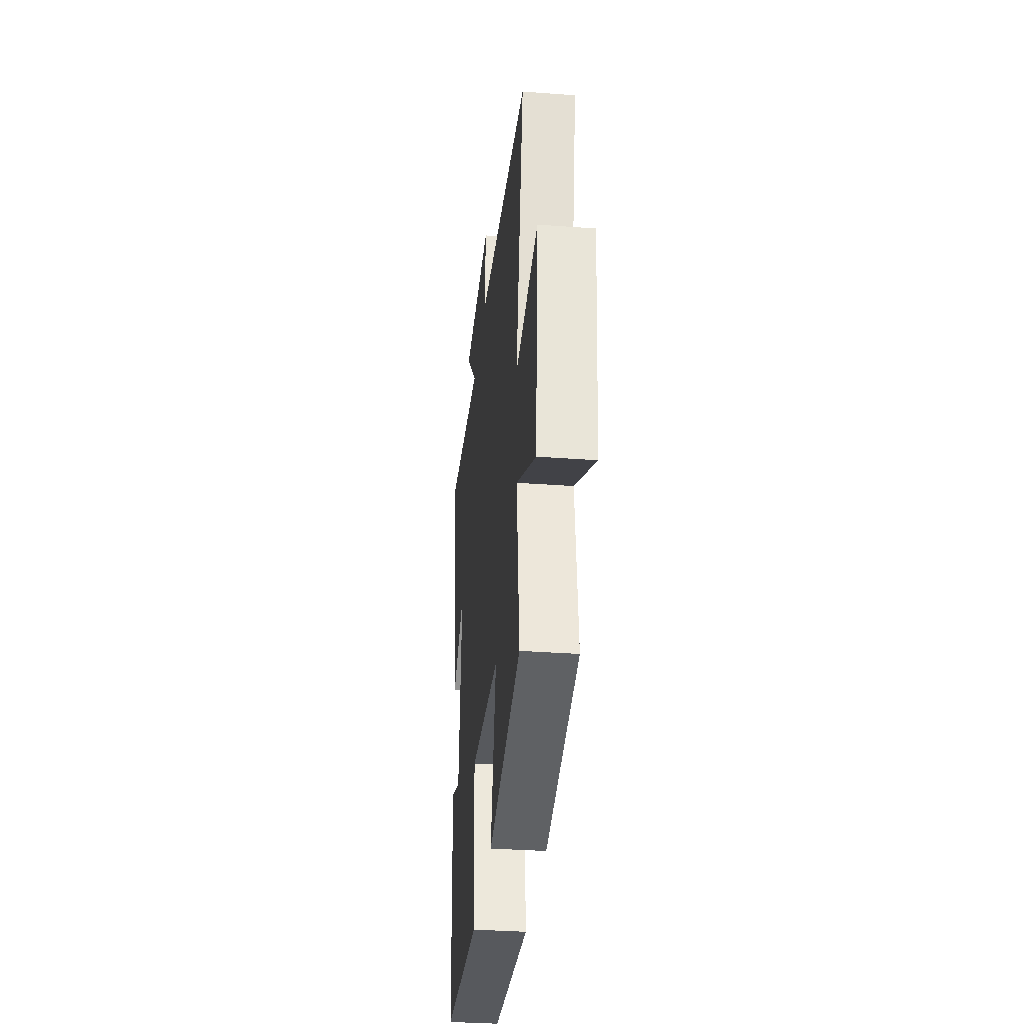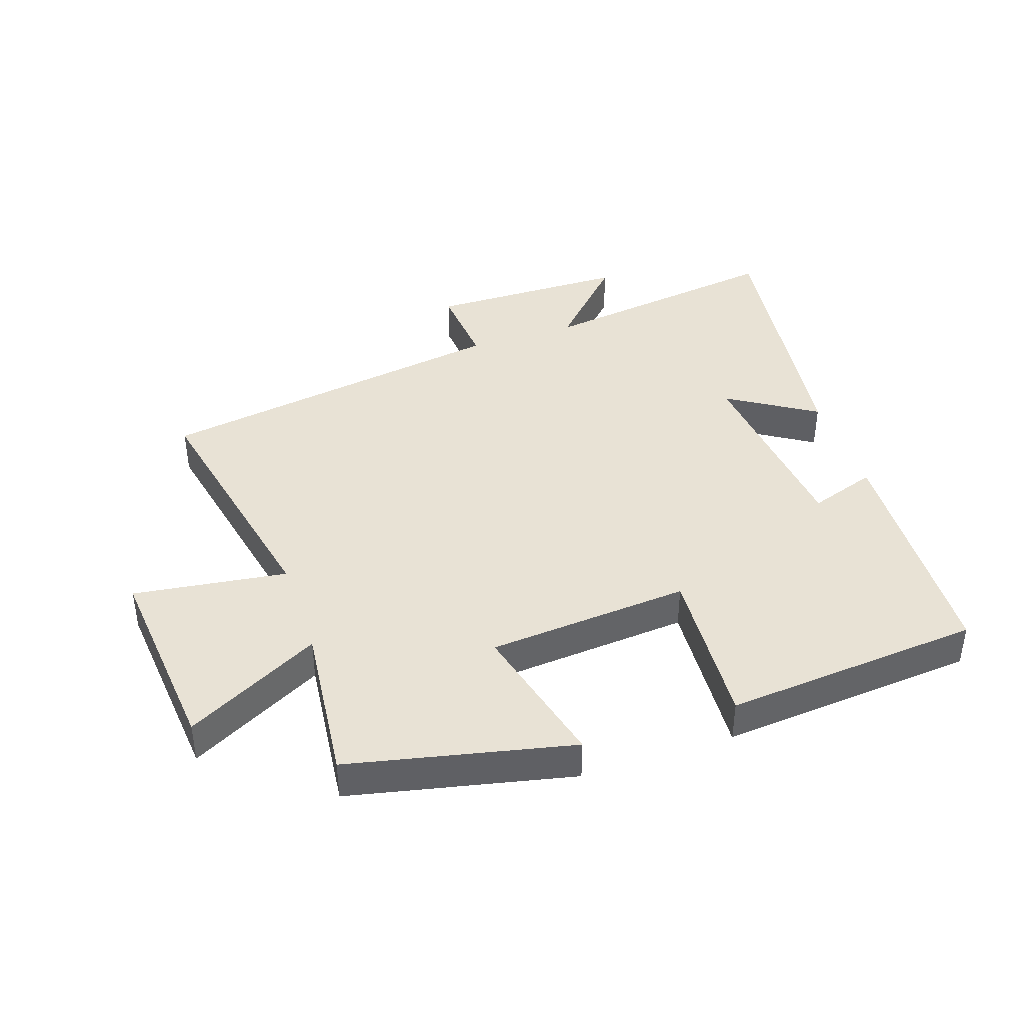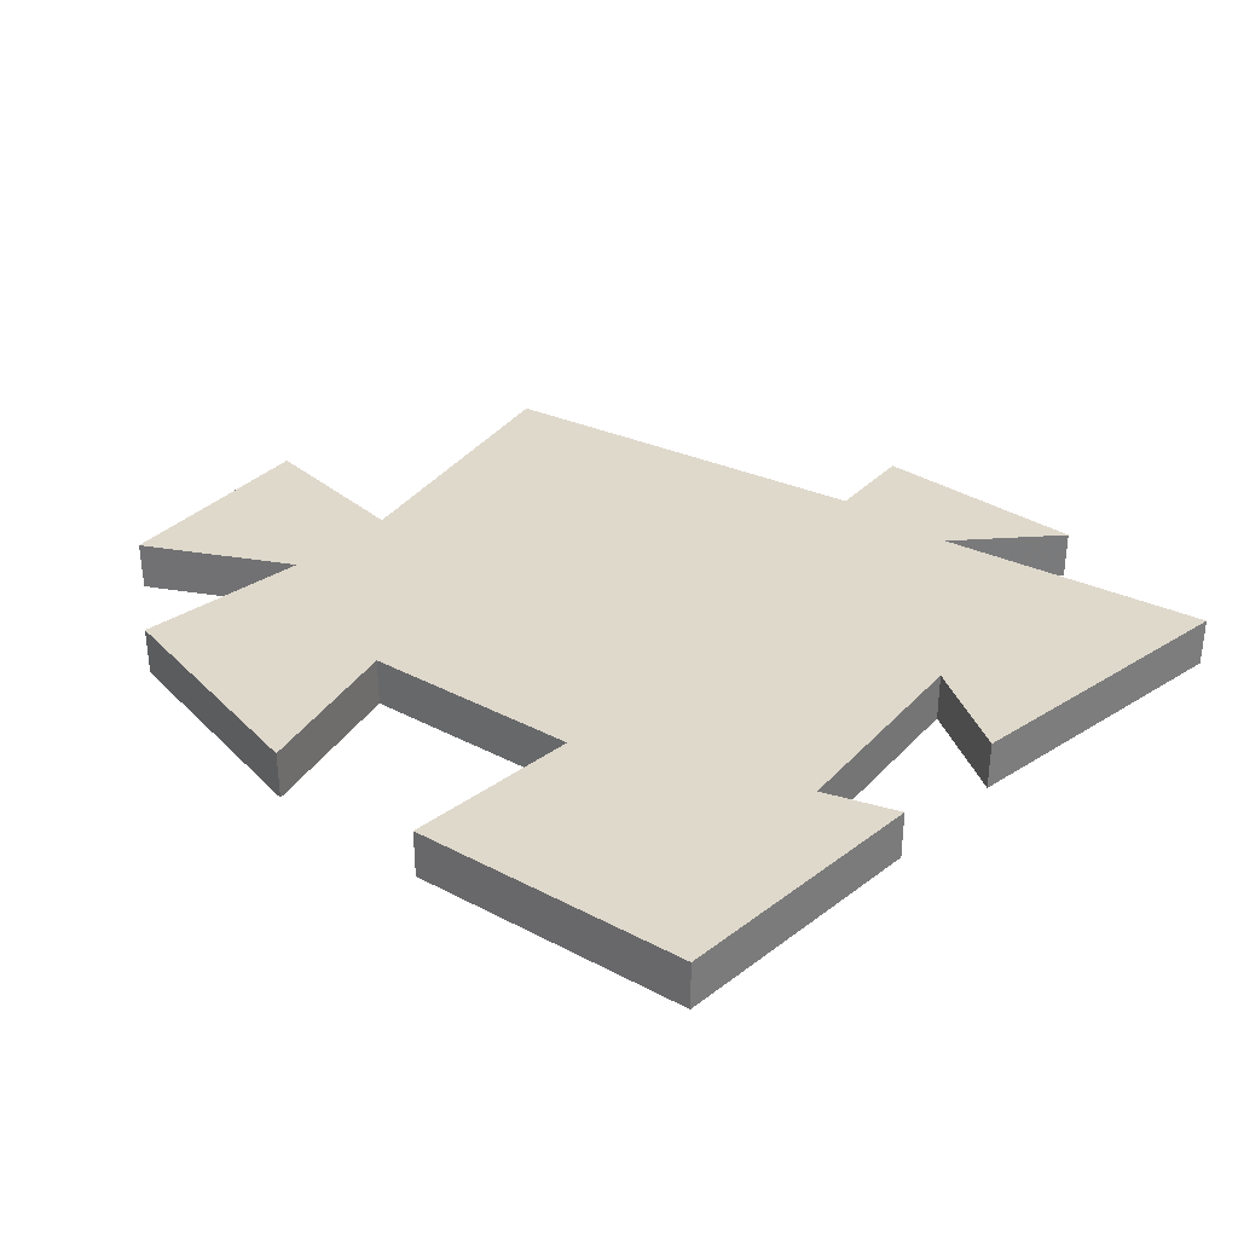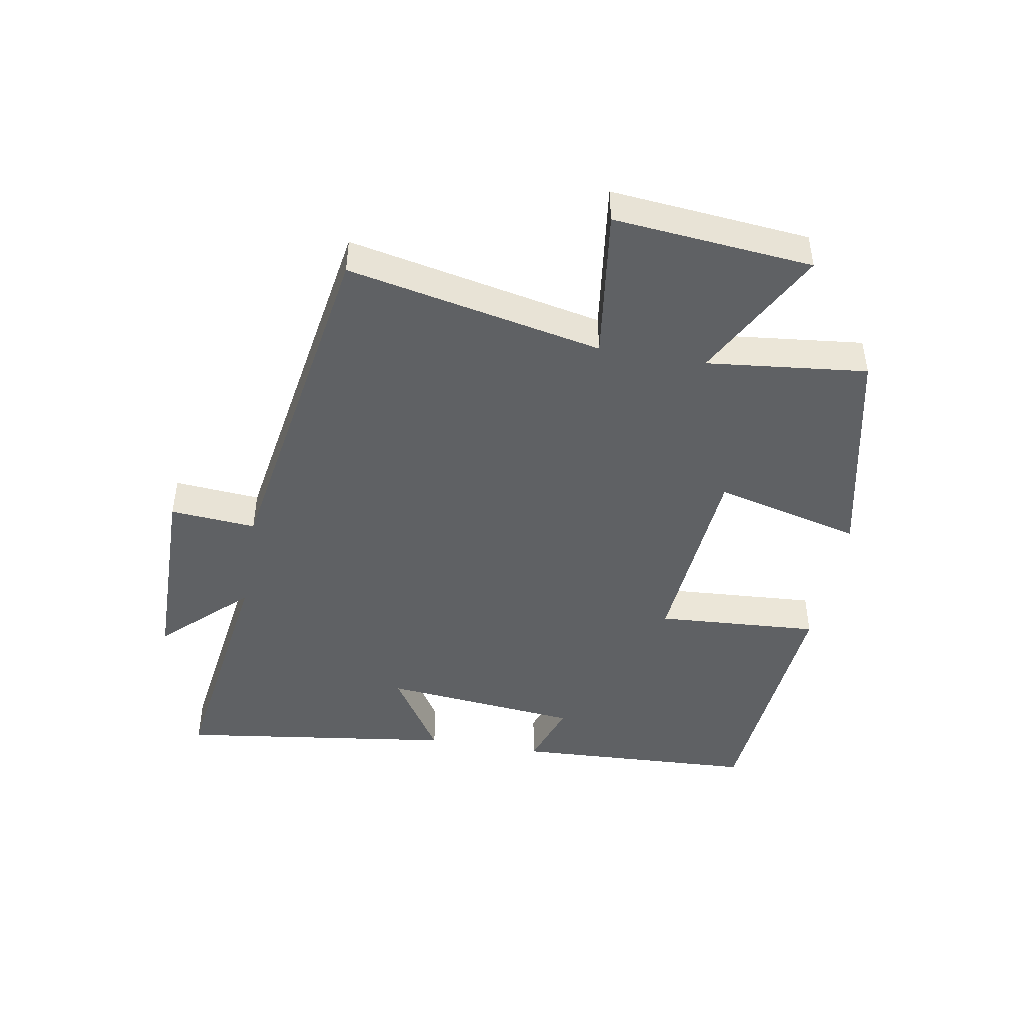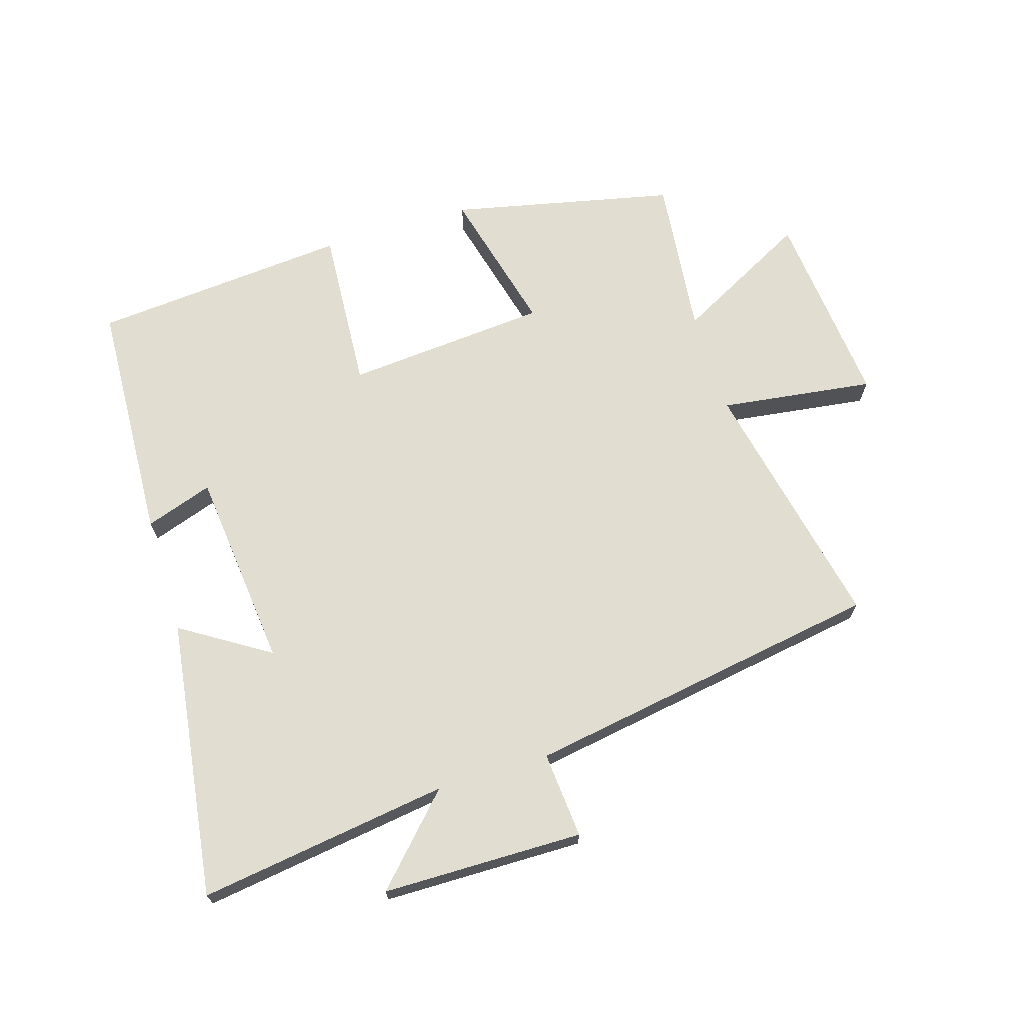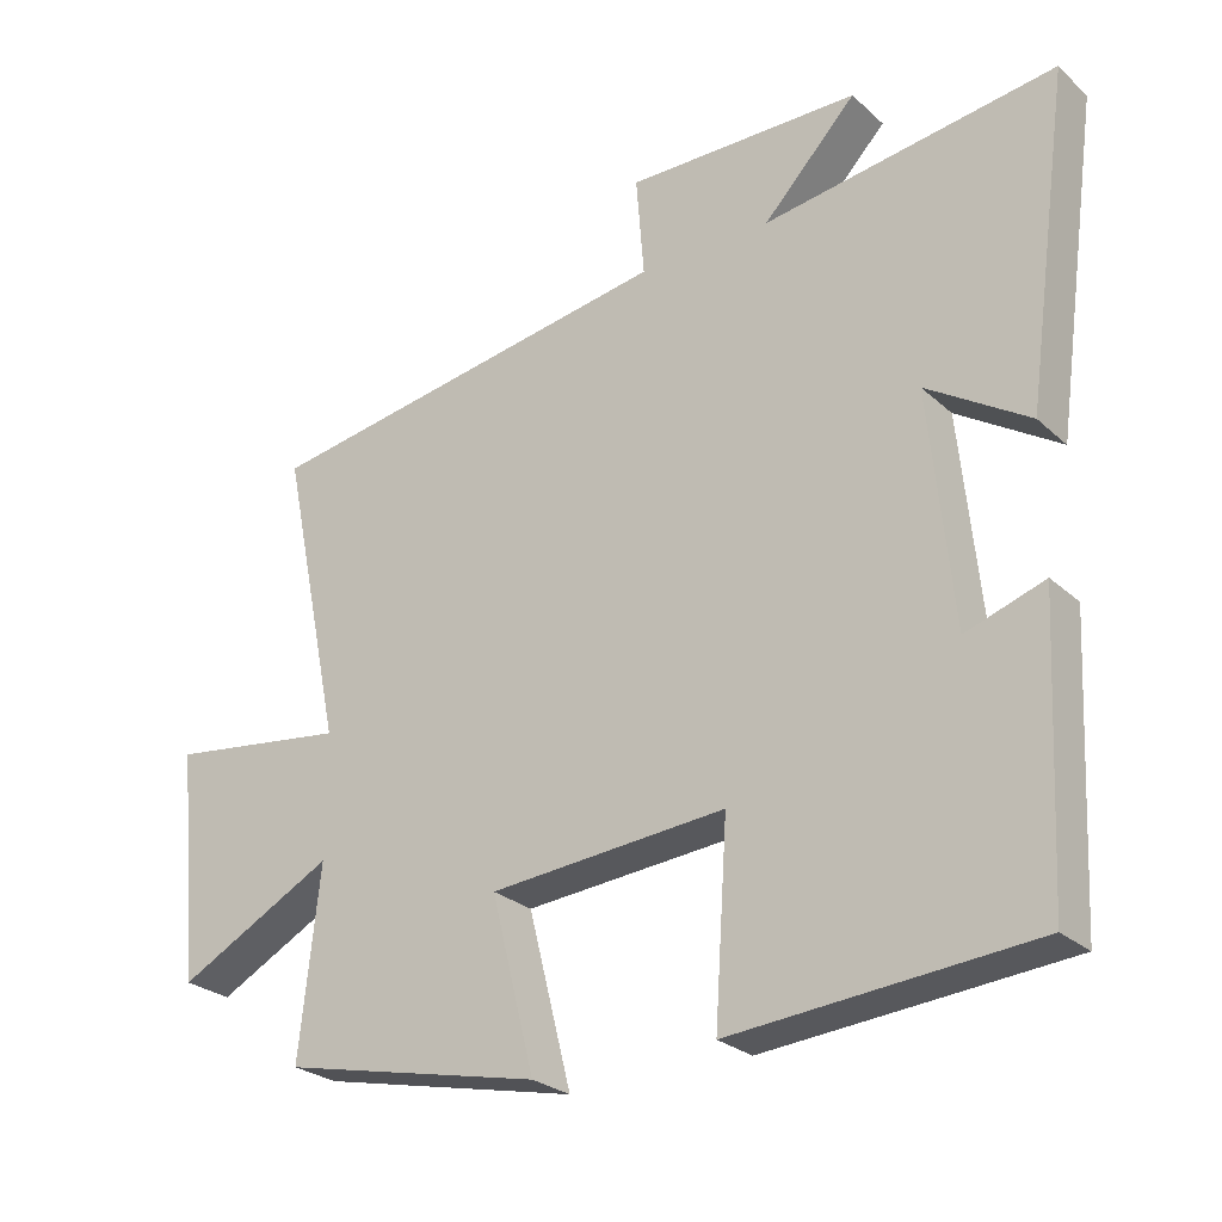
<metadata>
{"format":"obj","ext":"obj","renderer":"f3d","projection":"perspective","resolution":1024,"background":"white","views":[{"elev":-34.2,"azim":84.3,"up":"+Z"},{"elev":40.9,"azim":161.3,"up":"+Y"},{"elev":32.3,"azim":-139.0,"up":"+Y"},{"elev":-45.4,"azim":80.0,"up":"+Y"},{"elev":68.9,"azim":-17.2,"up":"+Y"},{"elev":-26.3,"azim":-144.1,"up":"+Z"}]}
</metadata>
<code>
v 0.584 0.07 0.408
v 0.5 0.07 0.003
v 0.744 0.07 0.036
v 0.714 0.07 -0.28
v 0.5 0.07 -0.167
v 0.528 0.07 -0.422
v 0.174 0.07 -0.5
v 0.233 0.07 -0.266
v -0.089 0.07 -0.24
v -0.072 0.07 -0.5
v -0.481 0.07 -0.466
v -0.5 0.07 -0.078
v -0.393 0.07 -0.114
v -0.361 0.07 0.202
v -0.5 0.07 0.114
v -0.561 0.07 0.556
v -0.164 0.07 0.5
v -0.291 0.07 0.633
v 0.027 0.07 0.637
v 0.016 0.07 0.5
v 0.584 0 0.408
v 0.5 0 0.003
v 0.744 0 0.036
v 0.714 0 -0.28
v 0.5 0 -0.167
v 0.528 0 -0.422
v 0.174 0 -0.5
v 0.233 0 -0.266
v -0.089 0 -0.24
v -0.072 0 -0.5
v -0.481 0 -0.466
v -0.5 0 -0.078
v -0.393 0 -0.114
v -0.361 0 0.202
v -0.5 0 0.114
v -0.561 0 0.556
v -0.164 0 0.5
v -0.291 0 0.633
v 0.027 0 0.637
v 0.016 0 0.5
f 17 18 19 20
f 17 20 1 2
f 14 15 16 17
f 13 14 17 2
f 11 12 13
f 10 11 13
f 9 10 13
f 8 9 13 2
f 5 6 7 8
f 5 8 2 3
f 3 4 5
f 40 39 38 37
f 22 21 40 37
f 37 36 35 34
f 22 37 34 33
f 33 32 31
f 33 31 30
f 33 30 29
f 22 33 29 28
f 28 27 26 25
f 23 22 28 25
f 25 24 23
f 1 21 22 2
f 2 22 23 3
f 3 23 24 4
f 4 24 25 5
f 5 25 26 6
f 6 26 27 7
f 7 27 28 8
f 8 28 29 9
f 9 29 30 10
f 10 30 31 11
f 11 31 32 12
f 12 32 33 13
f 13 33 34 14
f 14 34 35 15
f 15 35 36 16
f 16 36 37 17
f 17 37 38 18
f 18 38 39 19
f 19 39 40 20
f 20 40 21 1

</code>
